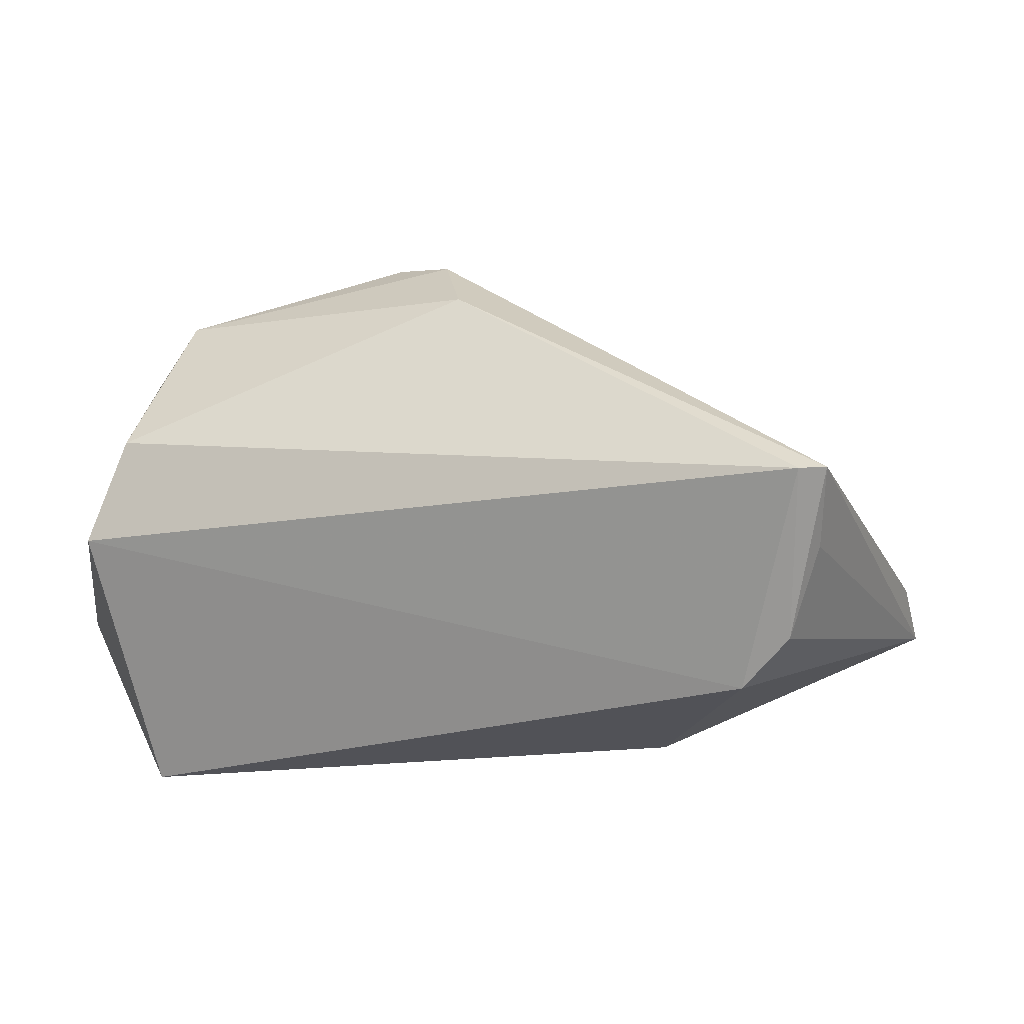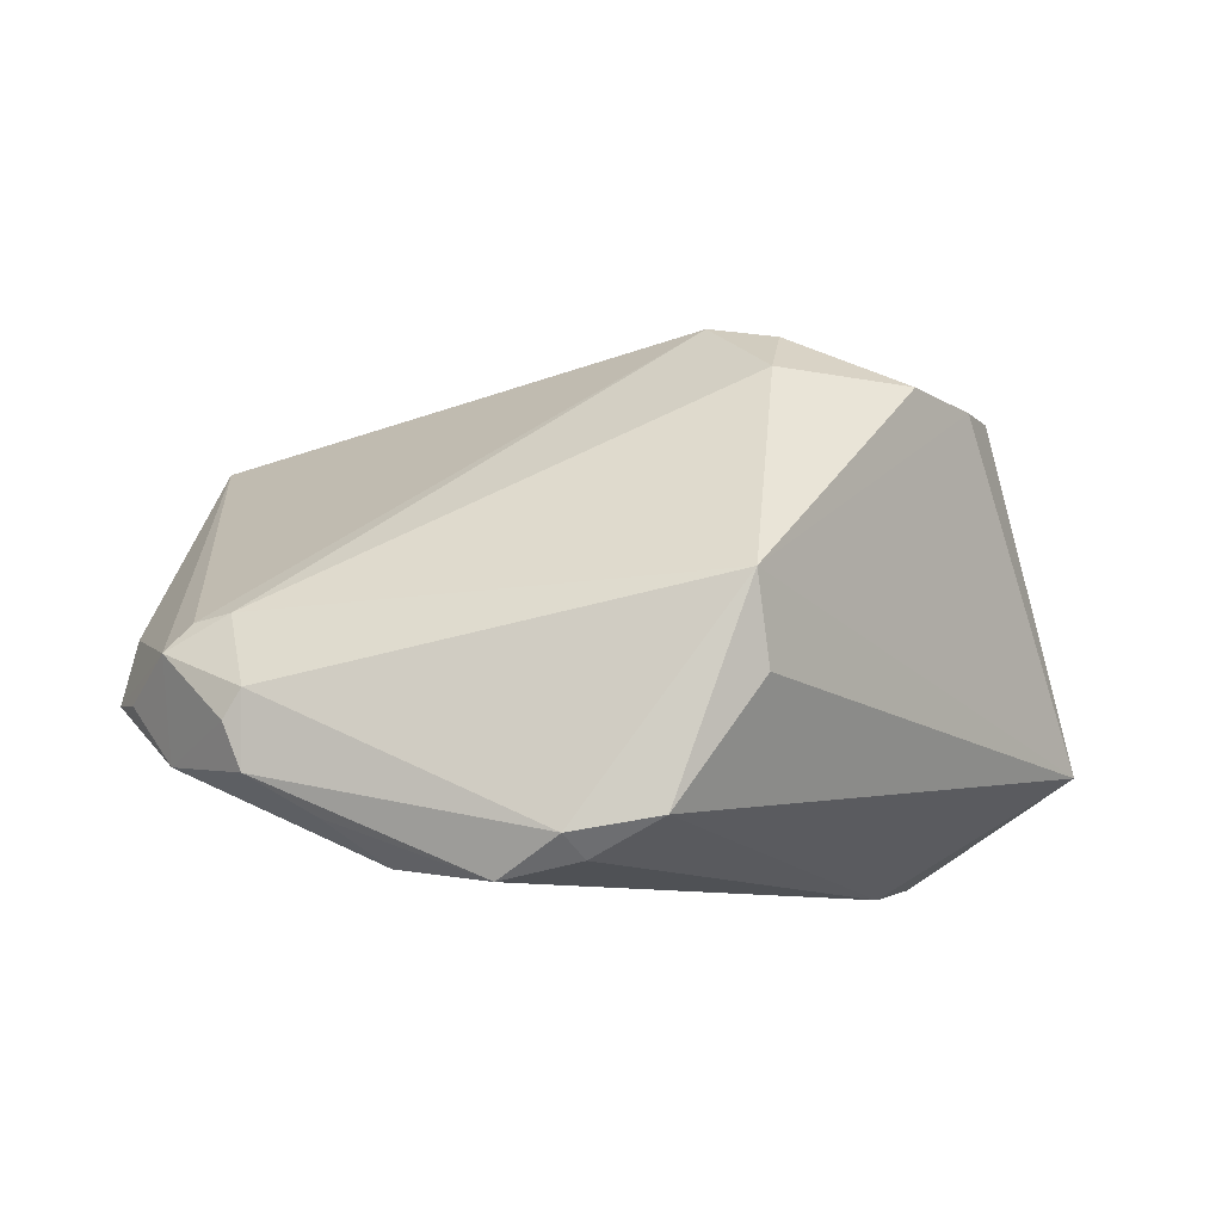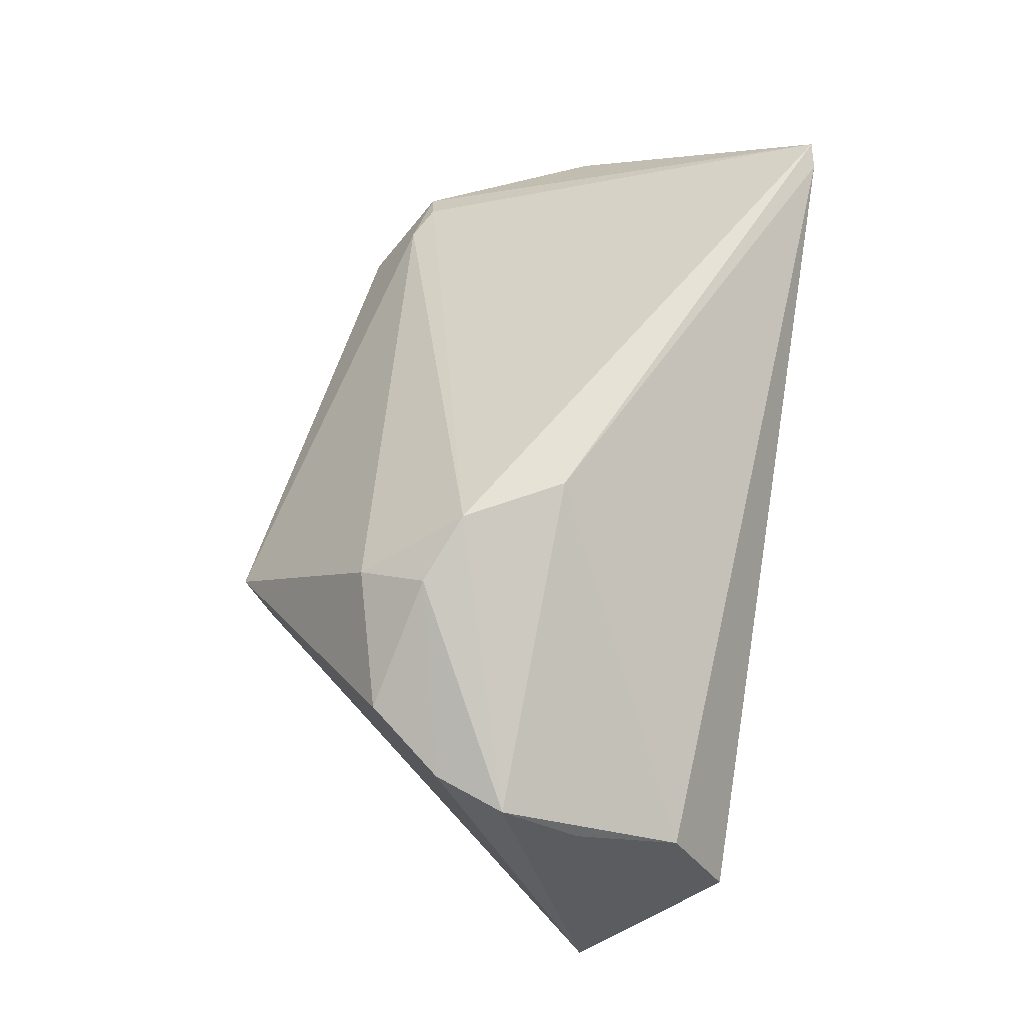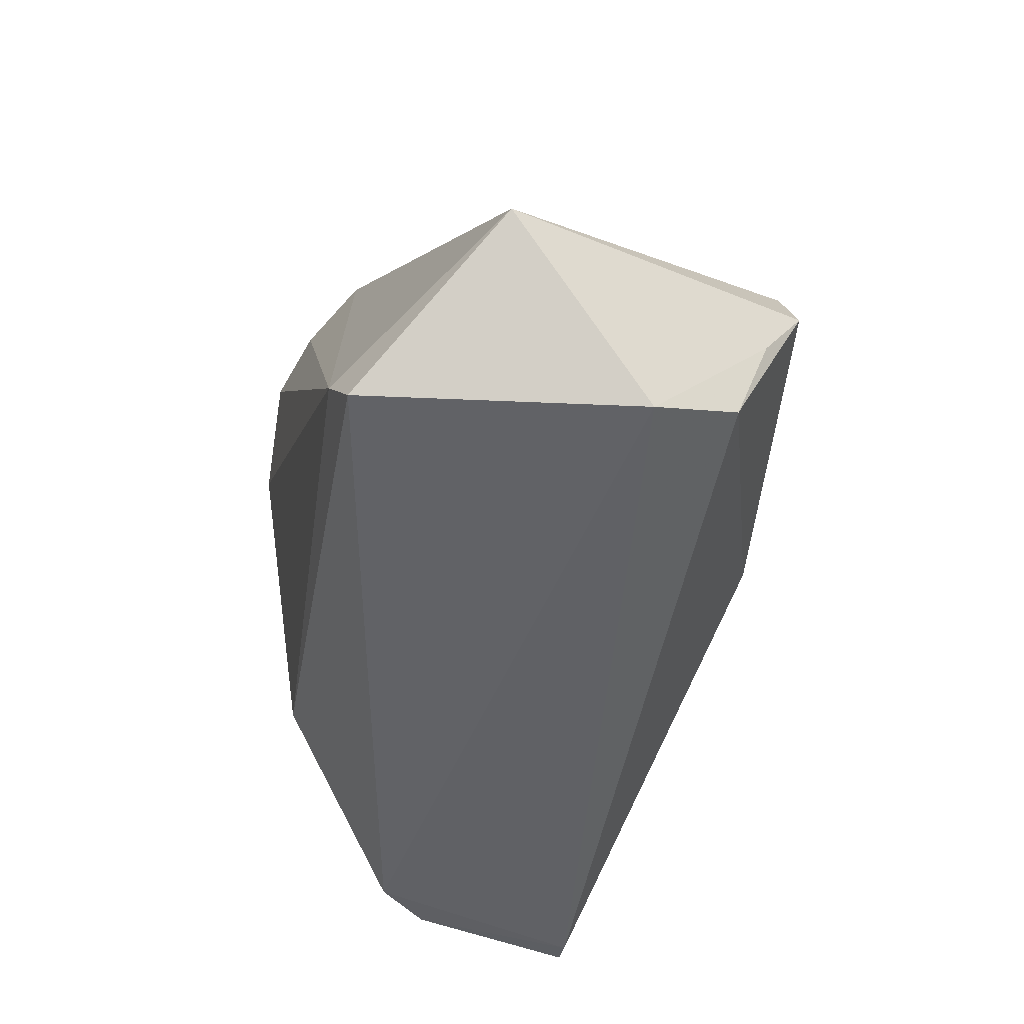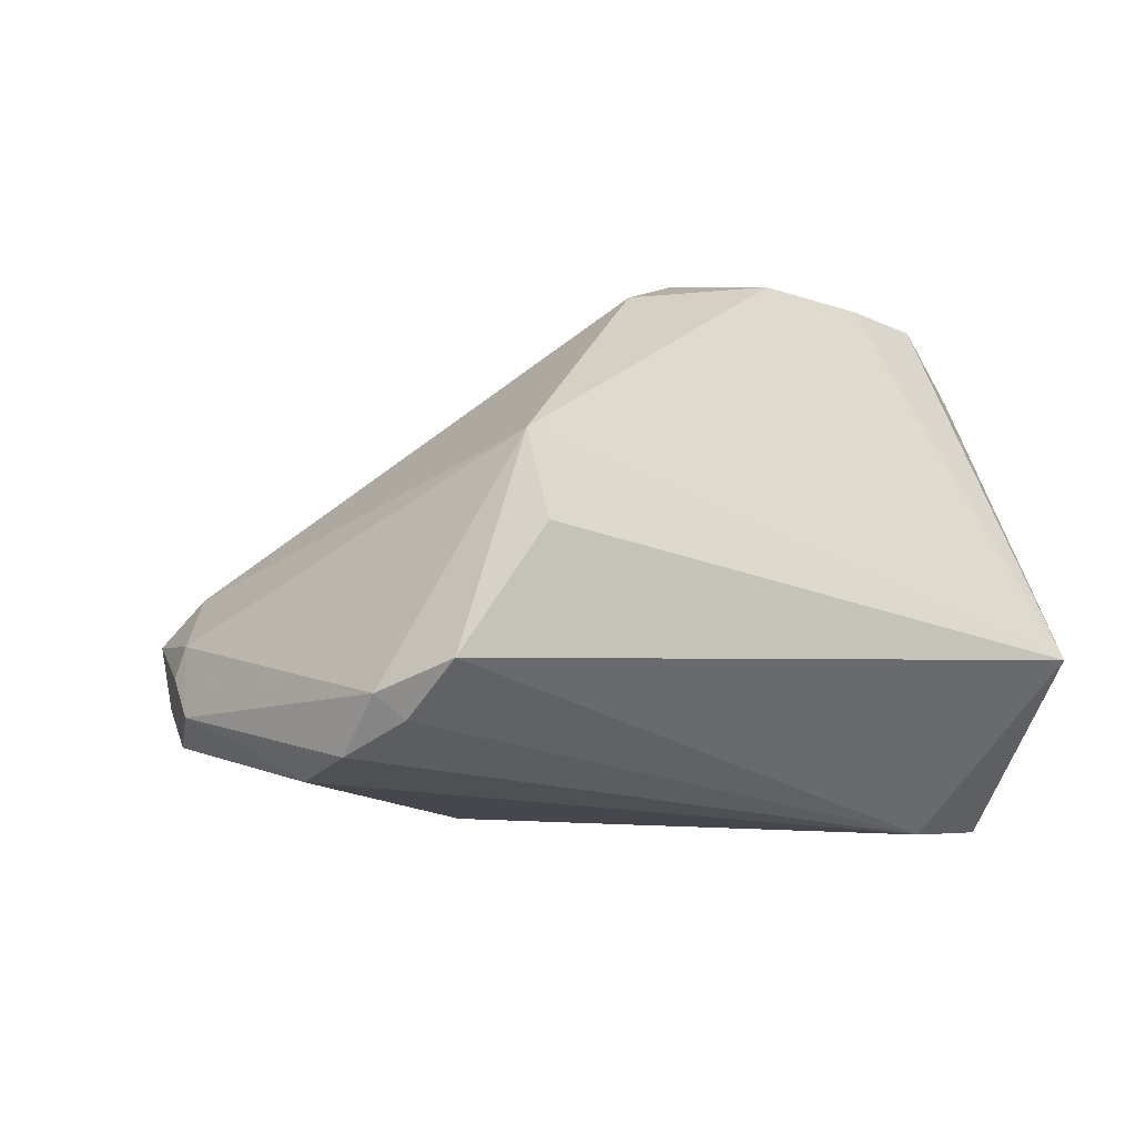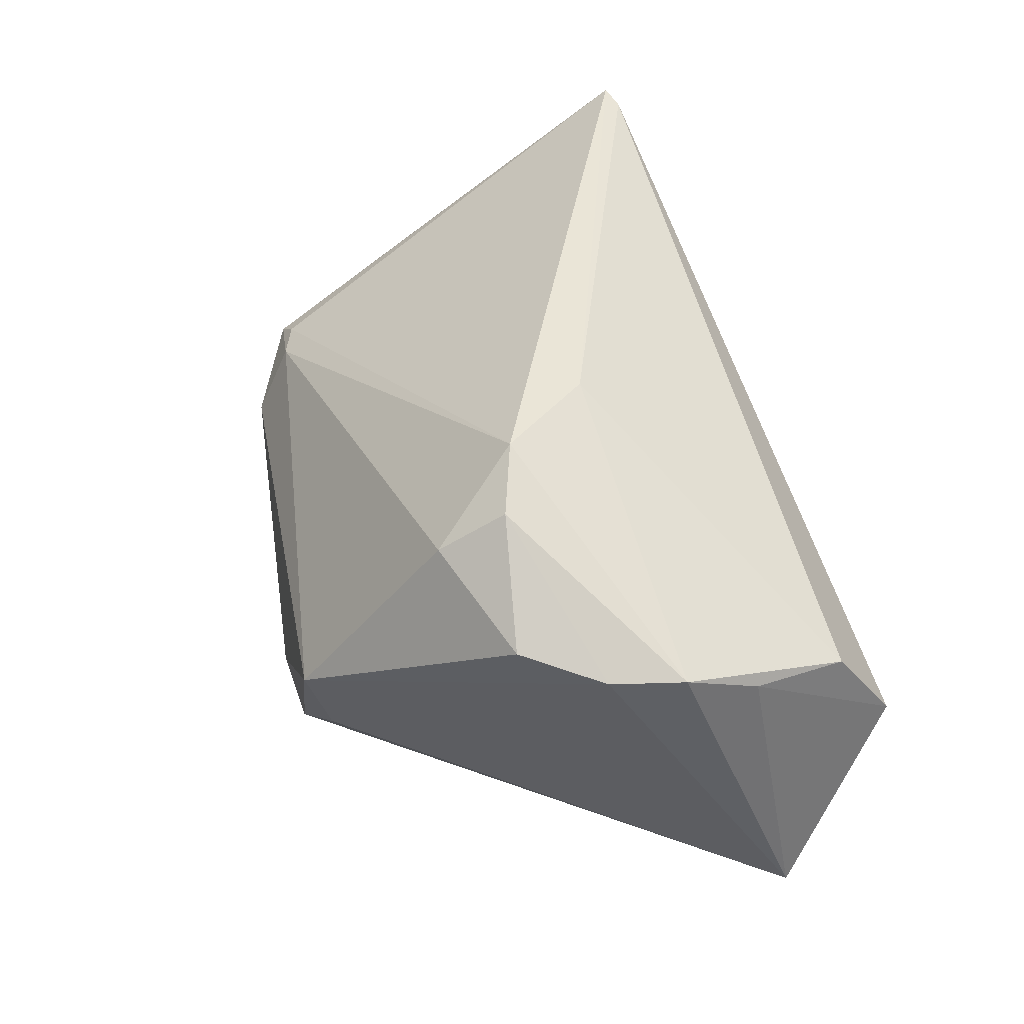
<metadata>
{"format":"obj","ext":"obj","renderer":"f3d","projection":"perspective","resolution":1024,"background":"white","views":[{"elev":20.0,"azim":20.6,"up":"+Z"},{"elev":-8.6,"azim":-179.2,"up":"+Z"},{"elev":73.2,"azim":-81.1,"up":"+Z"},{"elev":-50.7,"azim":-107.7,"up":"+Y"},{"elev":-25.2,"azim":-149.2,"up":"+Z"},{"elev":55.9,"azim":-110.0,"up":"+Z"}]}
</metadata>
<code>
v -0.01318 0.02969 -0.0005136
v 0.02426 -0.01631 -0.01911
v -0.03558 0.002486 0.01942
v -0.01664 0.006787 0.02616
v 0.04735 -0.001939 -0.002606
v 0.02599 0.02126 -0.02187
v 0.03478 0.01794 -0.002809
v -0.03206 -0.02969 -0.02657
v -0.009525 0.003688 0.02781
v 0.03857 0.01609 -0.003492
v -0.03959 -0.02969 0.001595
v 0.0425 -0.02682 0.01098
v -0.005406 0.02923 -0.02219
v 0.03292 0.02245 -0.01021
v 0.01955 0.01853 -0.02638
v -0.004046 -0.006272 0.02699
v -0.03831 -0.004989 0.01988
v -0.0482 -0.01569 -0.01543
v 0.04098 0.01243 -0.01661
v -0.01554 0.01387 0.02144
v 0.0482 0.001794 -0.009702
v 0.04302 -0.02807 0.01972
v 0.04036 -0.02871 0.01949
v 0.00986 0.02532 -0.02781
v -0.02815 -0.02397 -0.02781
v 0.04532 0.009796 -0.01053
v -0.02949 0.0102 0.02019
v 0.03478 0.0216 -0.01317
v 0.003852 0.02904 -0.02374
v -0.03746 -0.02377 0.01157
v 0.04129 0.01668 -0.006401
v 0.001761 0.02648 -0.02602
v 0.04039 -0.02883 0.001575
v -0.01436 0.02743 -0.009545
v -0.03887 -0.01304 0.01508
v 0.03289 0.02173 -0.01789
v 0.03595 -0.02969 -0.004225
f 22 16 23
f 11 8 37
f 37 23 11
f 9 16 22
f 1 27 20
f 3 27 1
f 11 23 30
f 30 23 16
f 22 23 33
f 23 37 33
f 2 37 8
f 15 19 2
f 10 9 22
f 4 27 3
f 4 9 20
f 20 27 4
f 3 1 18
f 18 8 11
f 11 30 35
f 35 18 11
f 22 33 12
f 25 24 15
f 25 2 8
f 15 2 25
f 25 32 24
f 13 32 25
f 25 18 13
f 8 18 25
f 13 1 29
f 29 1 14
f 29 32 13
f 24 32 29
f 21 19 26
f 37 2 21
f 21 2 19
f 21 33 37
f 21 12 33
f 21 5 22
f 22 12 21
f 36 19 15
f 36 28 19
f 24 29 36
f 36 29 14
f 14 28 36
f 20 9 7
f 9 10 7
f 7 1 20
f 14 1 7
f 22 5 31
f 31 10 22
f 31 21 26
f 5 21 31
f 26 19 31
f 19 28 31
f 31 28 14
f 14 7 31
f 31 7 10
f 34 1 13
f 13 18 34
f 34 18 1
f 3 18 17
f 18 35 17
f 17 4 3
f 9 4 17
f 16 9 17
f 17 30 16
f 17 35 30
f 15 24 6
f 6 36 15
f 24 36 6

</code>
